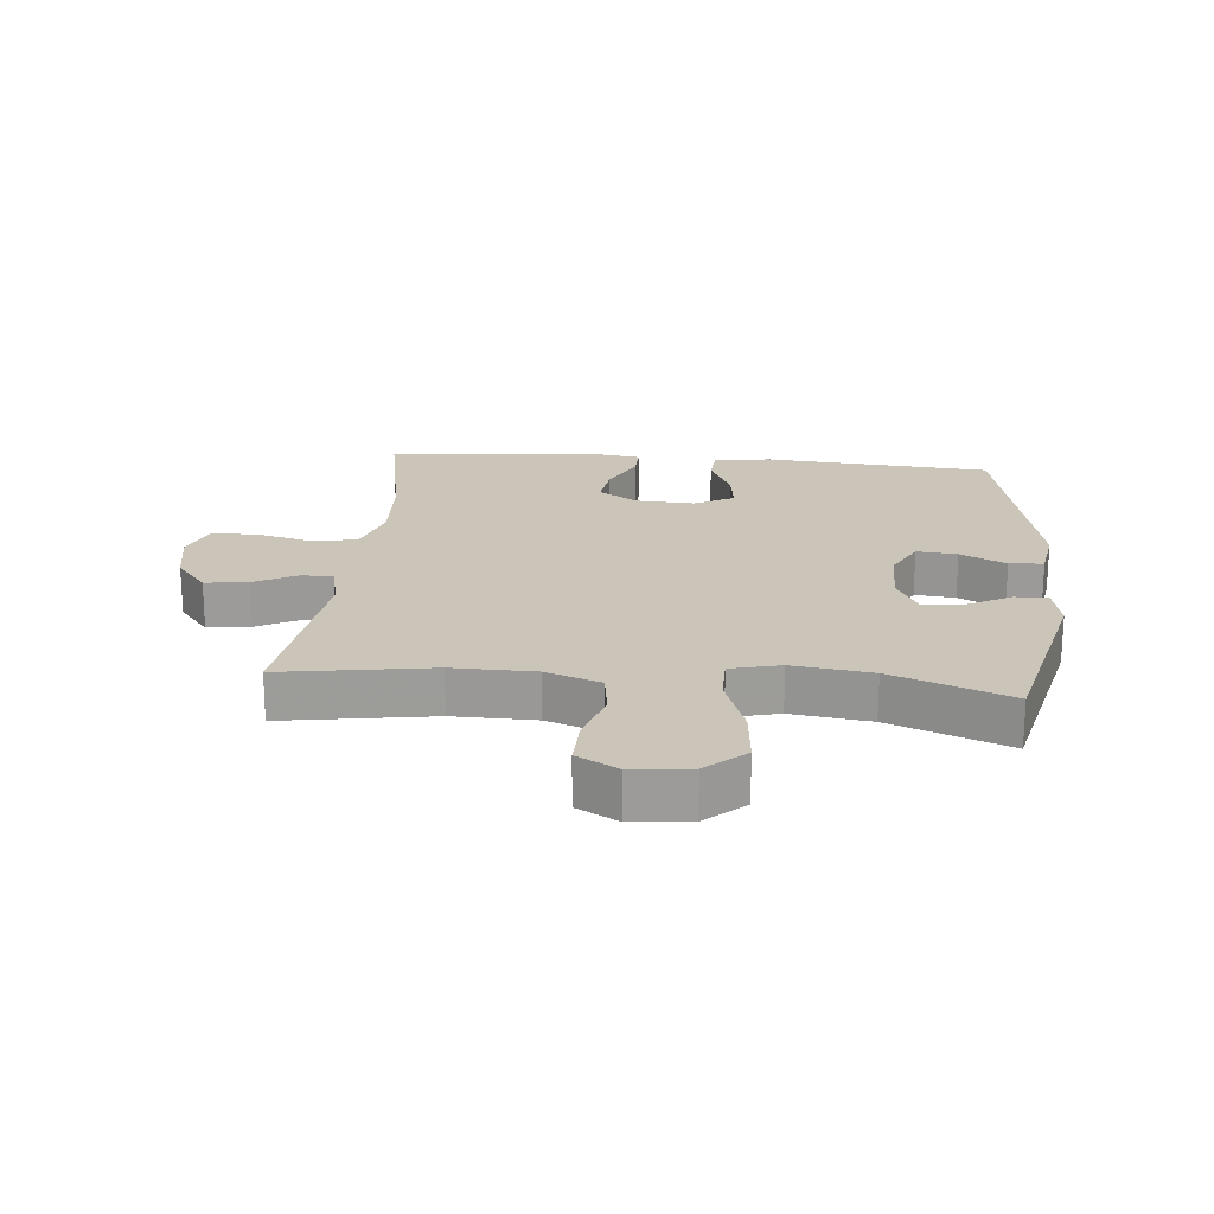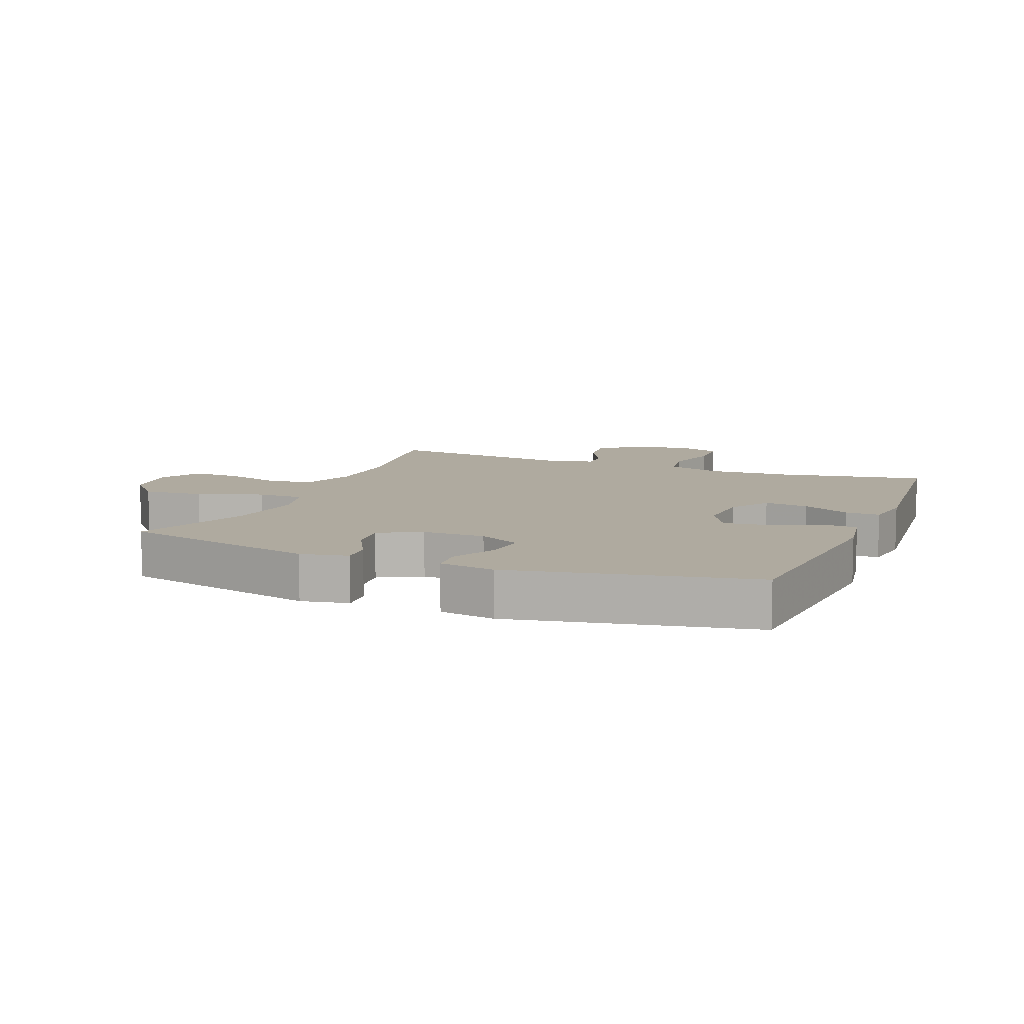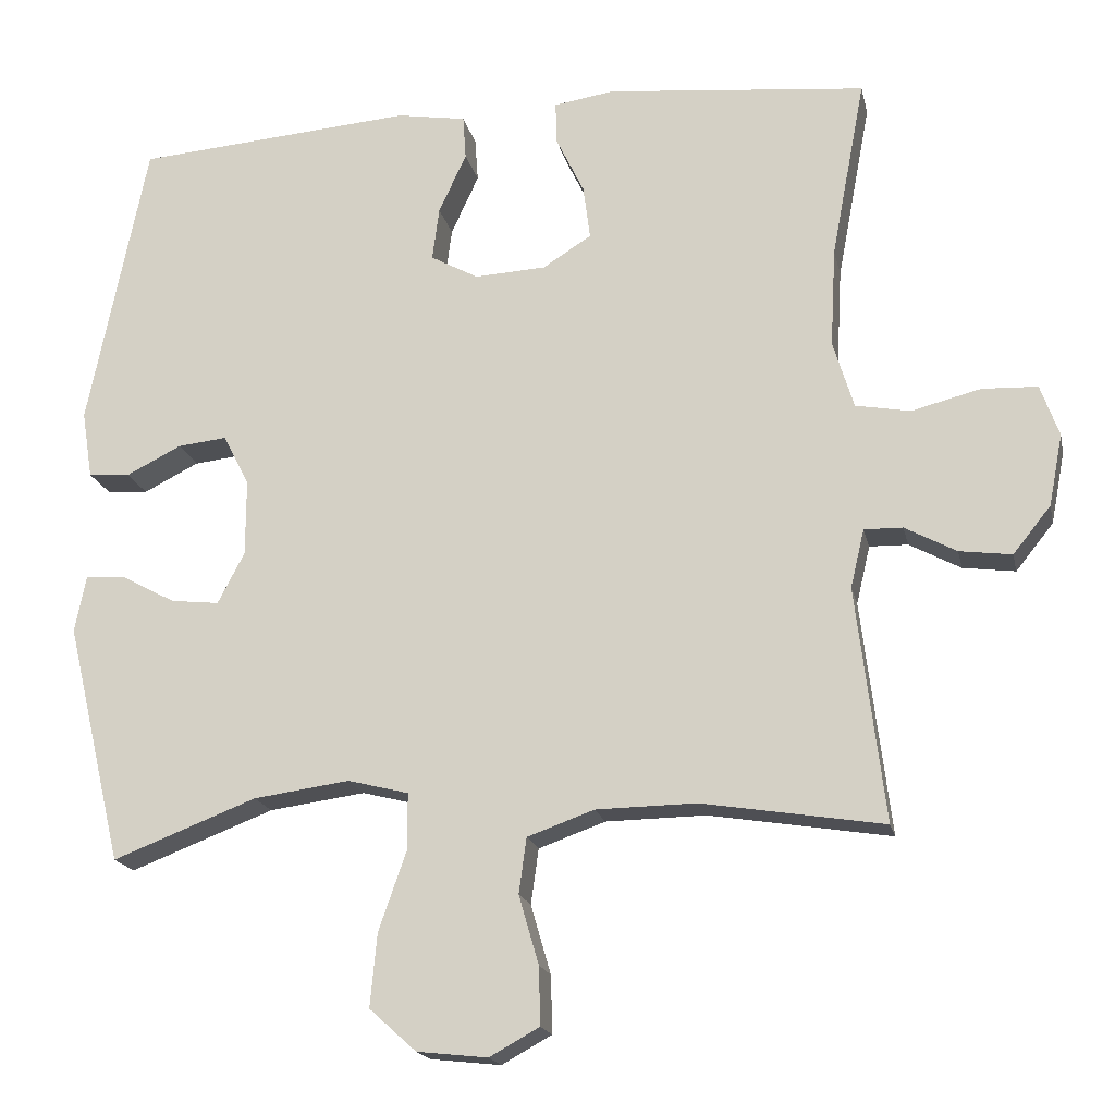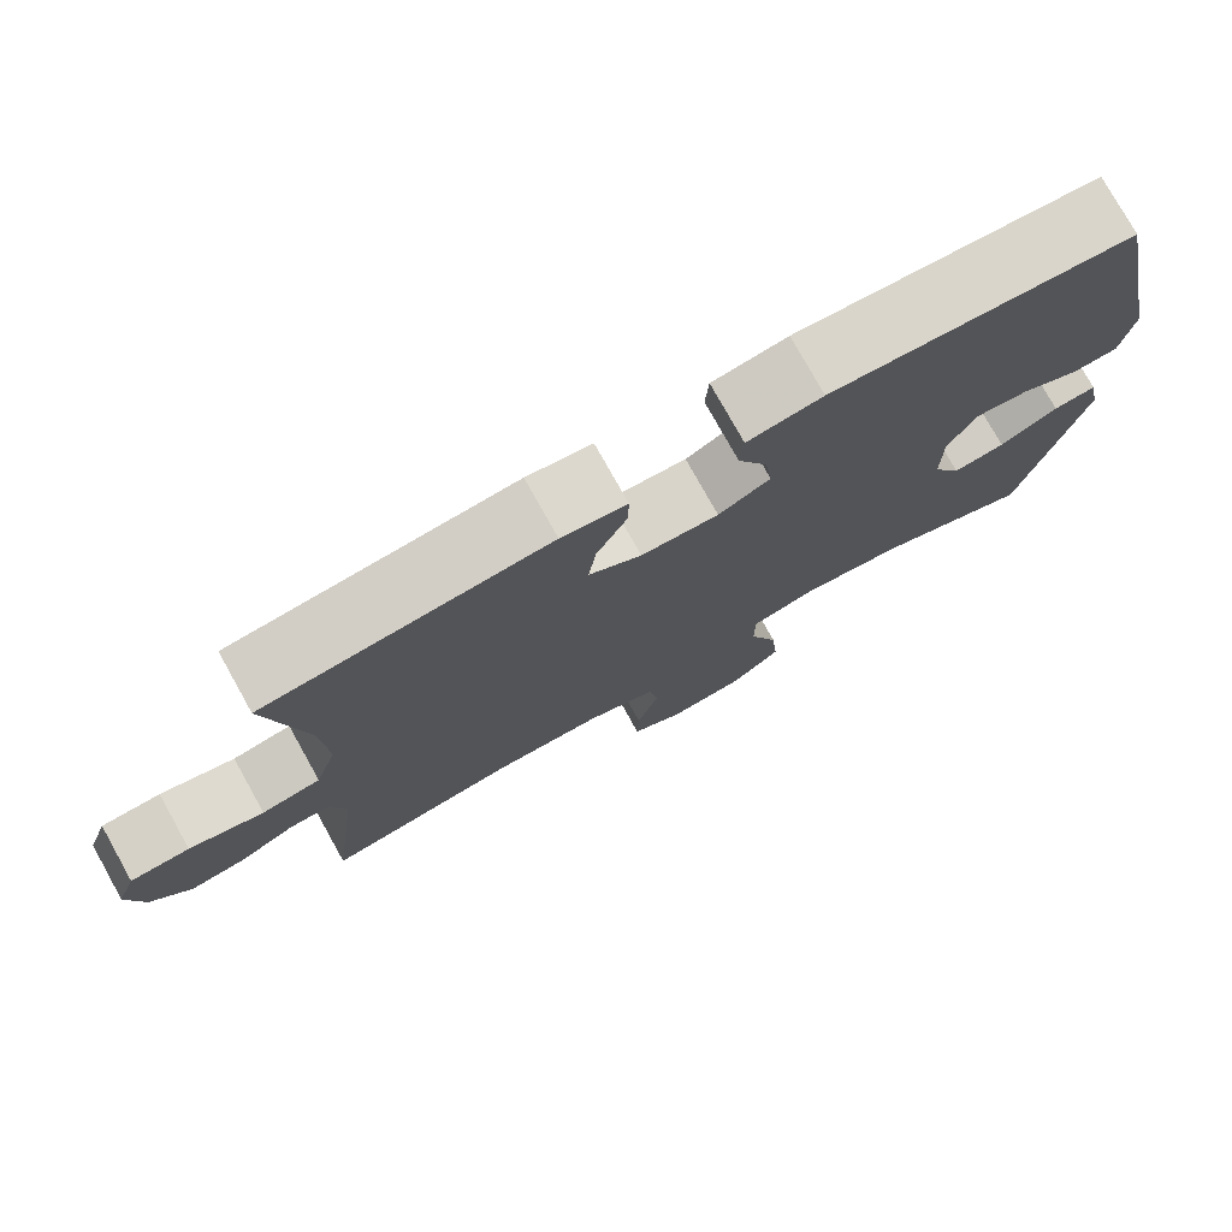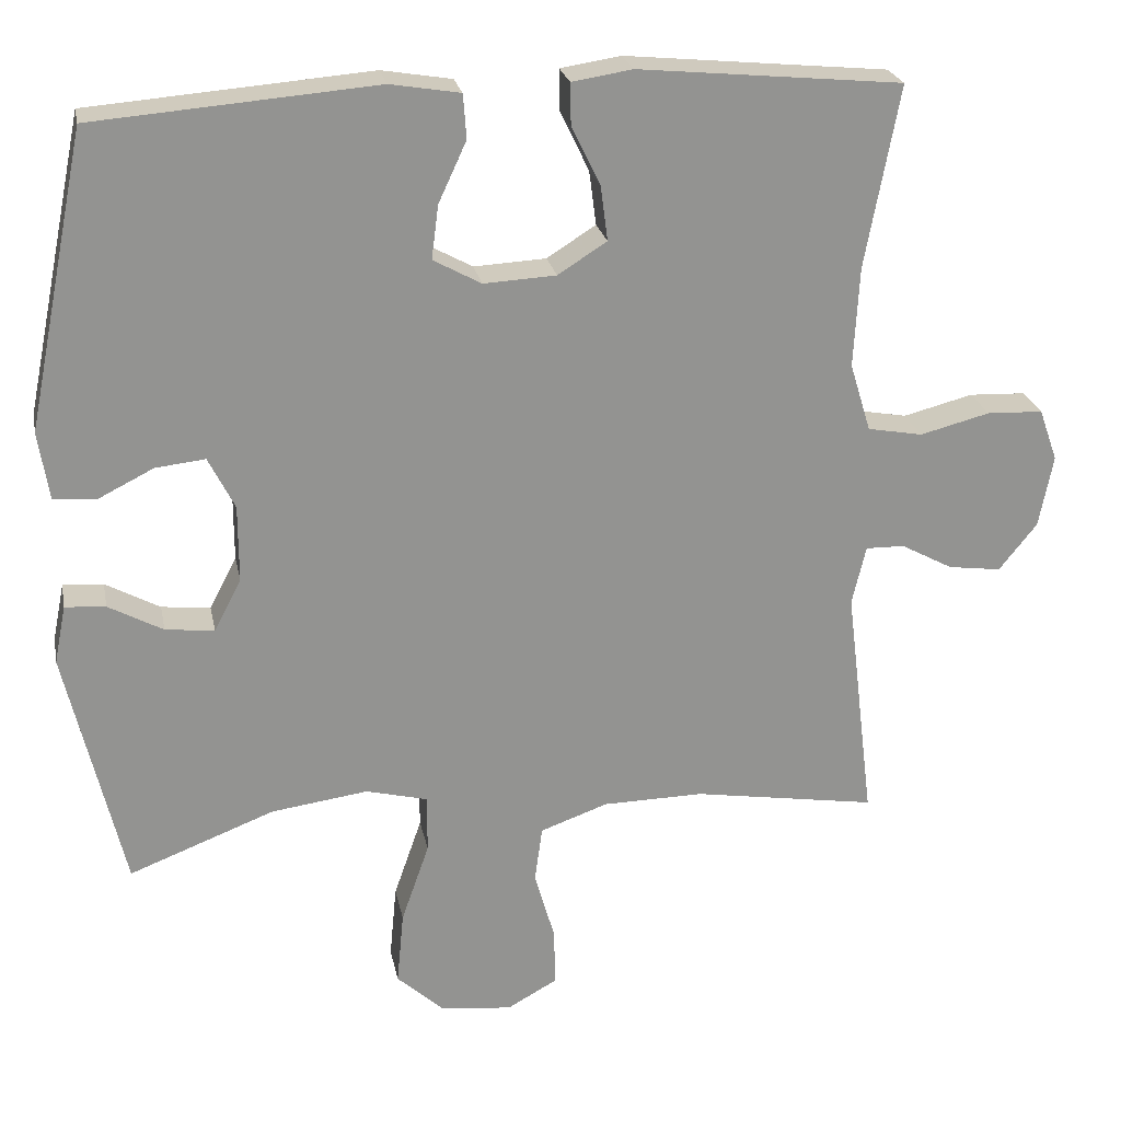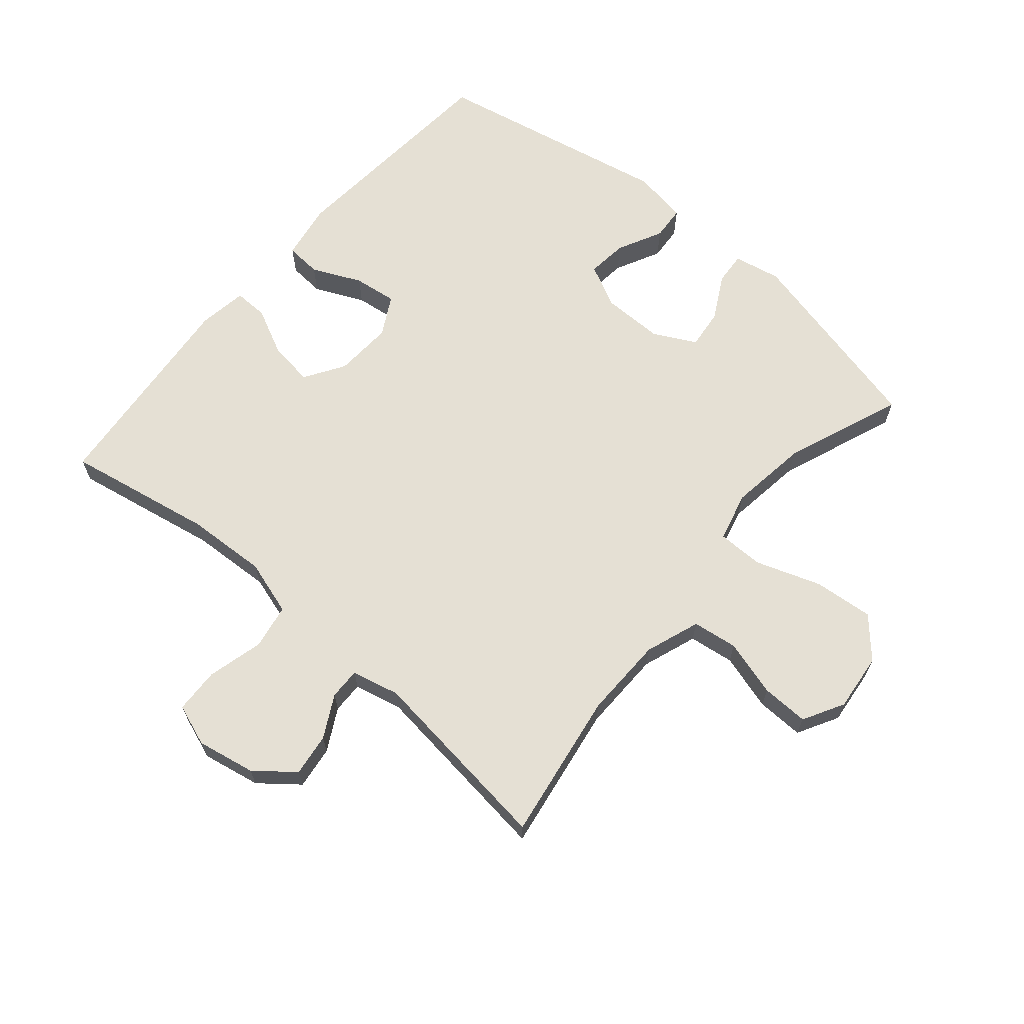
<metadata>
{"format":"obj","ext":"obj","renderer":"f3d","projection":"perspective","resolution":1024,"background":"white","views":[{"elev":20.4,"azim":-174.7,"up":"+Y"},{"elev":9.5,"azim":-67.9,"up":"+Y"},{"elev":-18.1,"azim":12.1,"up":"+Z"},{"elev":77.2,"azim":150.8,"up":"+Z"},{"elev":23.7,"azim":-11.1,"up":"+Z"},{"elev":65.8,"azim":130.5,"up":"+Y"}]}
</metadata>
<code>
v 0.5 0.07 -0.5
v 0.263 0.07 -0.462
v 0.133 0.07 -0.464
v 0.046 0.07 -0.495
v 0.036 0.07 -0.567
v 0.062 0.07 -0.657
v 0.064 0.07 -0.732
v -0.001 0.07 -0.768
v -0.093 0.07 -0.758
v -0.154 0.07 -0.703
v -0.145 0.07 -0.608
v -0.109 0.07 -0.505
v -0.109 0.07 -0.431
v -0.188 0.07 -0.411
v -0.313 0.07 -0.428
v -0.5 0.07 -0.5
v -0.574 0.07 -0.187
v -0.559 0.07 -0.112
v -0.507 0.07 -0.116
v -0.437 0.07 -0.154
v -0.374 0.07 -0.161
v -0.339 0.07 -0.094
v -0.339 0.07 0.005
v -0.373 0.07 0.072
v -0.437 0.07 0.065
v -0.509 0.07 0.029
v -0.563 0.07 0.033
v -0.577 0.07 0.121
v -0.5 0.07 0.5
v -0.137 0.07 0.529
v -0.047 0.07 0.514
v -0.043 0.07 0.457
v -0.079 0.07 0.379
v -0.088 0.07 0.31
v -0.026 0.07 0.276
v 0.067 0.07 0.281
v 0.13 0.07 0.321
v 0.121 0.07 0.391
v 0.084 0.07 0.467
v 0.083 0.07 0.521
v 0.161 0.07 0.533
v 0.5 0.07 0.5
v 0.456 0.07 0.266
v 0.449 0.07 0.137
v 0.476 0.07 0.049
v 0.547 0.07 0.036
v 0.637 0.07 0.059
v 0.709 0.07 0.056
v 0.733 0.07 -0.011
v 0.715 0.07 -0.104
v 0.666 0.07 -0.165
v 0.598 0.07 -0.156
v 0.531 0.07 -0.12
v 0.481 0.07 -0.119
v 0.463 0.07 -0.195
v 0.5 0 -0.5
v 0.263 0 -0.462
v 0.133 0 -0.464
v 0.046 0 -0.495
v 0.036 0 -0.567
v 0.062 0 -0.657
v 0.064 0 -0.732
v -0.001 0 -0.768
v -0.093 0 -0.758
v -0.154 0 -0.703
v -0.145 0 -0.608
v -0.109 0 -0.505
v -0.109 0 -0.431
v -0.188 0 -0.411
v -0.313 0 -0.428
v -0.5 0 -0.5
v -0.574 0 -0.187
v -0.559 0 -0.112
v -0.507 0 -0.116
v -0.437 0 -0.154
v -0.374 0 -0.161
v -0.339 0 -0.094
v -0.339 0 0.005
v -0.373 0 0.072
v -0.437 0 0.065
v -0.509 0 0.029
v -0.563 0 0.033
v -0.577 0 0.121
v -0.5 0 0.5
v -0.137 0 0.529
v -0.047 0 0.514
v -0.043 0 0.457
v -0.079 0 0.379
v -0.088 0 0.31
v -0.026 0 0.276
v 0.067 0 0.281
v 0.13 0 0.321
v 0.121 0 0.391
v 0.084 0 0.467
v 0.083 0 0.521
v 0.161 0 0.533
v 0.5 0 0.5
v 0.456 0 0.266
v 0.449 0 0.137
v 0.476 0 0.049
v 0.547 0 0.036
v 0.637 0 0.059
v 0.709 0 0.056
v 0.733 0 -0.011
v 0.715 0 -0.104
v 0.666 0 -0.165
v 0.598 0 -0.156
v 0.531 0 -0.12
v 0.481 0 -0.119
v 0.463 0 -0.195
f 51 52 53
f 50 51 53
f 49 50 53
f 48 49 53
f 47 48 53
f 46 47 53
f 45 46 53 54
f 44 45 54 55
f 41 42 43
f 40 41 43
f 39 40 43
f 38 39 43
f 37 38 43 44
f 36 37 44 55
f 31 32 33
f 30 31 33
f 29 30 33
f 28 29 33
f 27 28 33
f 26 27 33
f 25 26 33
f 24 25 33 34
f 23 24 34 35
f 18 19 20
f 17 18 20
f 16 17 20
f 15 16 20
f 14 15 20 21
f 13 14 21 22
f 10 11 12
f 9 10 12
f 8 9 12
f 7 8 12
f 6 7 12
f 5 6 12
f 4 5 12 13
f 35 36 55
f 23 35 55
f 22 23 55
f 13 22 55
f 4 13 55
f 3 4 55
f 55 1 2
f 2 3 55
f 108 107 106
f 108 106 105
f 108 105 104
f 108 104 103
f 108 103 102
f 108 102 101
f 109 108 101 100
f 110 109 100 99
f 98 97 96
f 98 96 95
f 98 95 94
f 98 94 93
f 99 98 93 92
f 110 99 92 91
f 88 87 86
f 88 86 85
f 88 85 84
f 88 84 83
f 88 83 82
f 88 82 81
f 88 81 80
f 89 88 80 79
f 90 89 79 78
f 75 74 73
f 75 73 72
f 75 72 71
f 75 71 70
f 76 75 70 69
f 77 76 69 68
f 67 66 65
f 67 65 64
f 67 64 63
f 67 63 62
f 67 62 61
f 67 61 60
f 68 67 60 59
f 110 91 90
f 110 90 78
f 110 78 77
f 110 77 68
f 110 68 59
f 110 59 58
f 57 56 110
f 110 58 57
f 1 56 57 2
f 2 57 58 3
f 3 58 59 4
f 4 59 60 5
f 5 60 61 6
f 6 61 62 7
f 7 62 63 8
f 8 63 64 9
f 9 64 65 10
f 10 65 66 11
f 11 66 67 12
f 12 67 68 13
f 13 68 69 14
f 14 69 70 15
f 15 70 71 16
f 16 71 72 17
f 17 72 73 18
f 18 73 74 19
f 19 74 75 20
f 20 75 76 21
f 21 76 77 22
f 22 77 78 23
f 23 78 79 24
f 24 79 80 25
f 25 80 81 26
f 26 81 82 27
f 27 82 83 28
f 28 83 84 29
f 29 84 85 30
f 30 85 86 31
f 31 86 87 32
f 32 87 88 33
f 33 88 89 34
f 34 89 90 35
f 35 90 91 36
f 36 91 92 37
f 37 92 93 38
f 38 93 94 39
f 39 94 95 40
f 40 95 96 41
f 41 96 97 42
f 42 97 98 43
f 43 98 99 44
f 44 99 100 45
f 45 100 101 46
f 46 101 102 47
f 47 102 103 48
f 48 103 104 49
f 49 104 105 50
f 50 105 106 51
f 51 106 107 52
f 52 107 108 53
f 53 108 109 54
f 54 109 110 55
f 55 110 56 1

</code>
